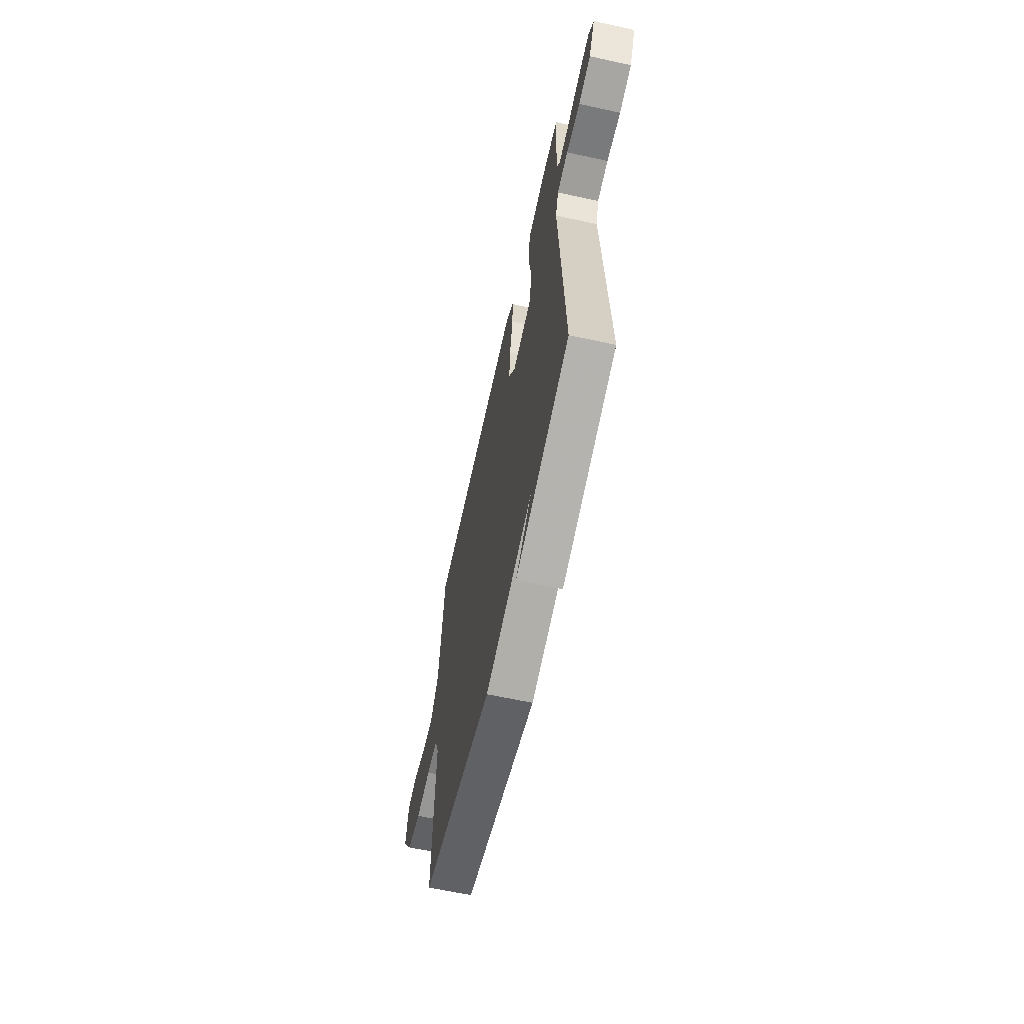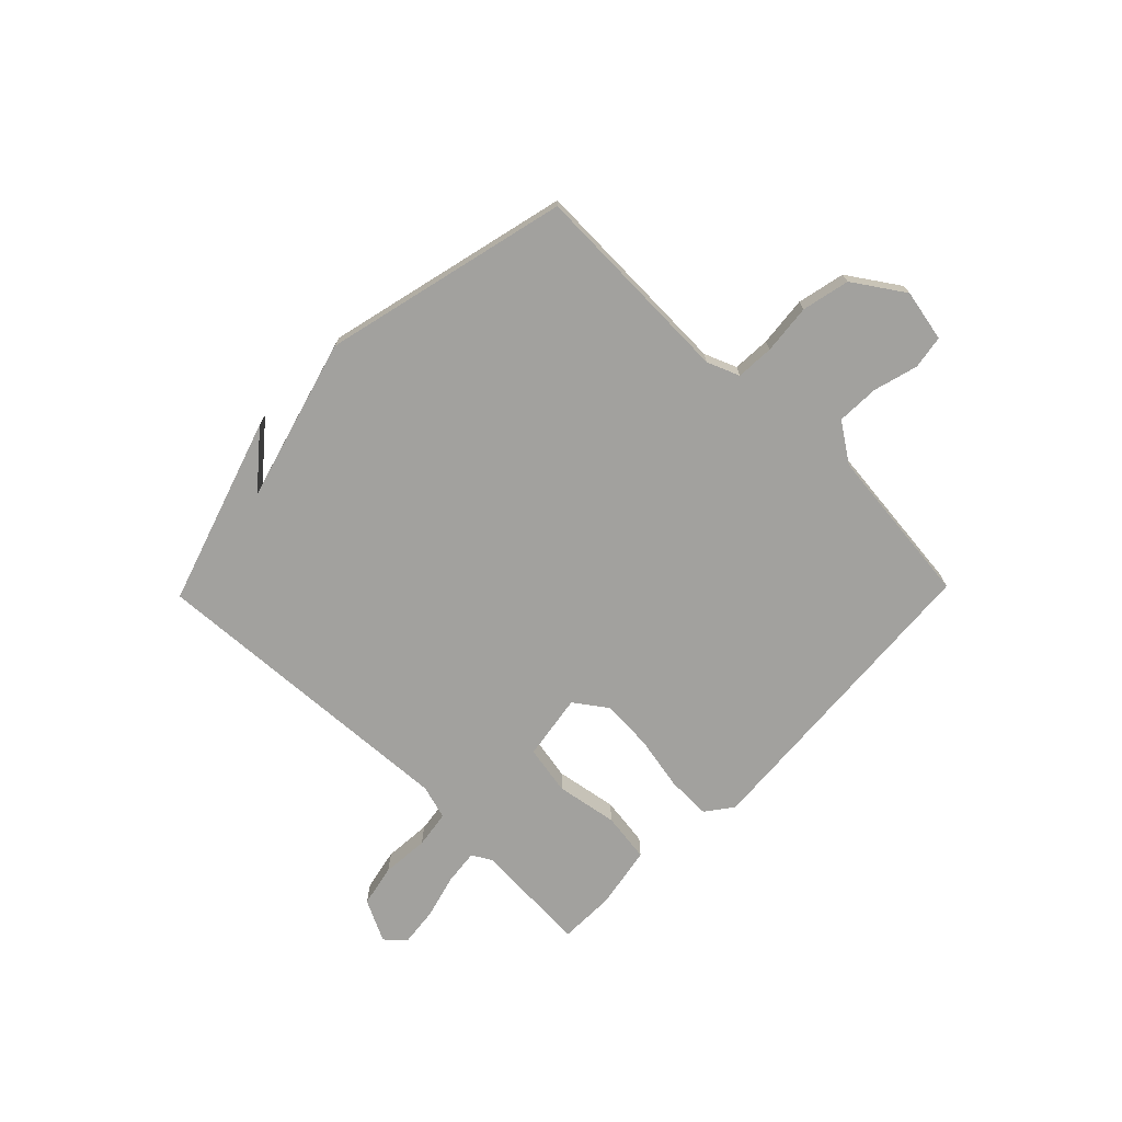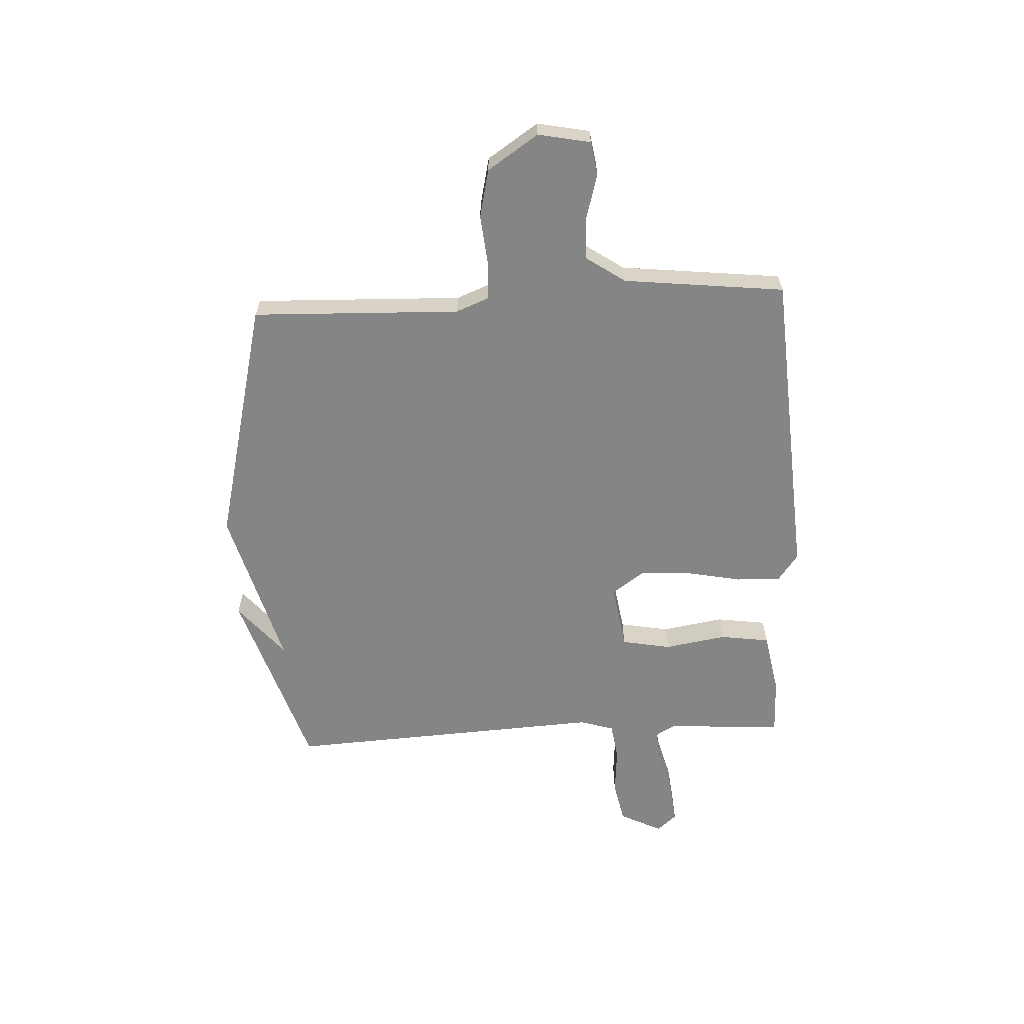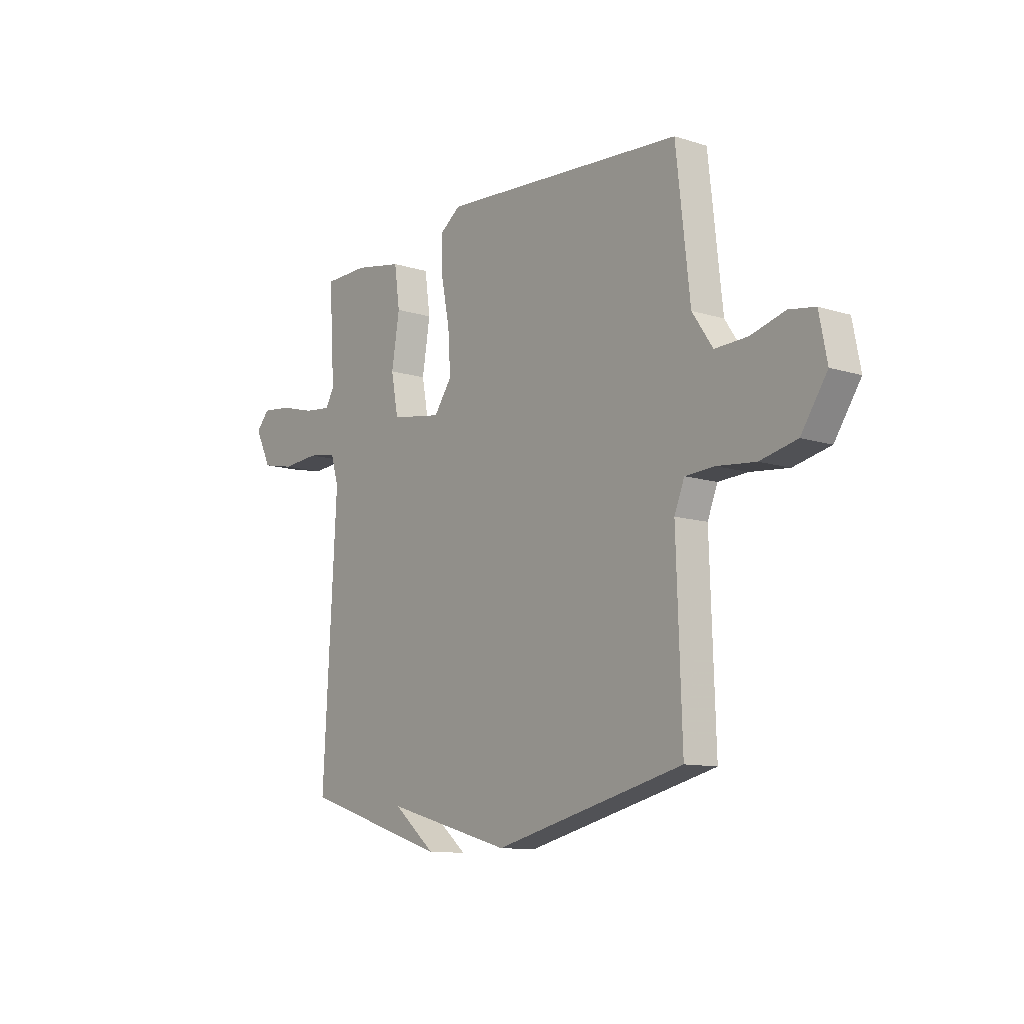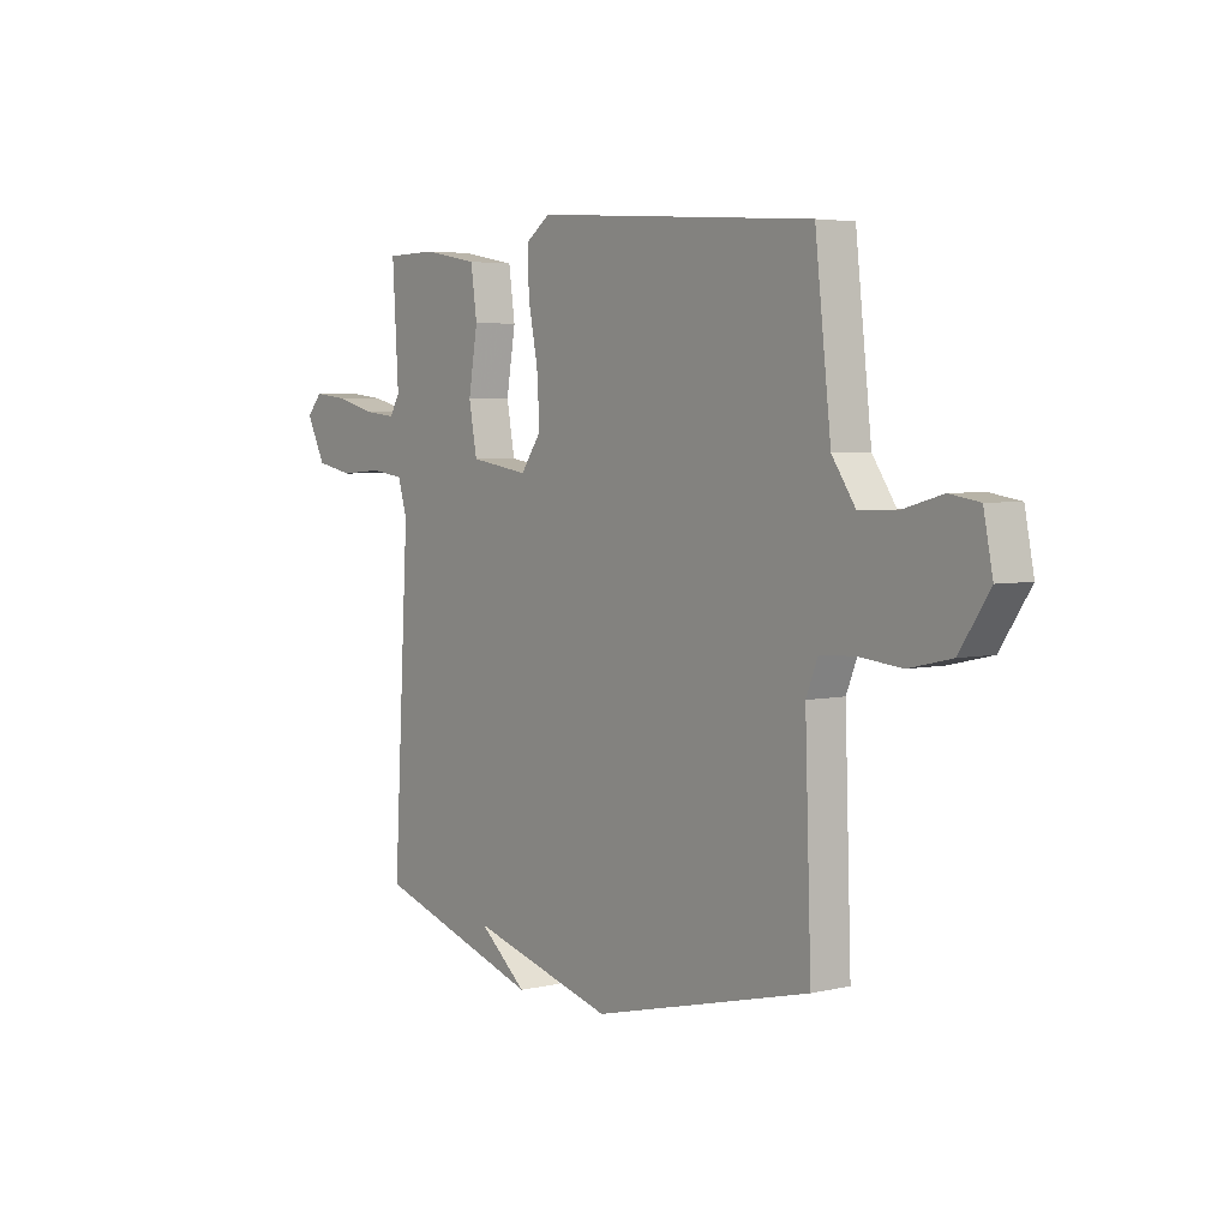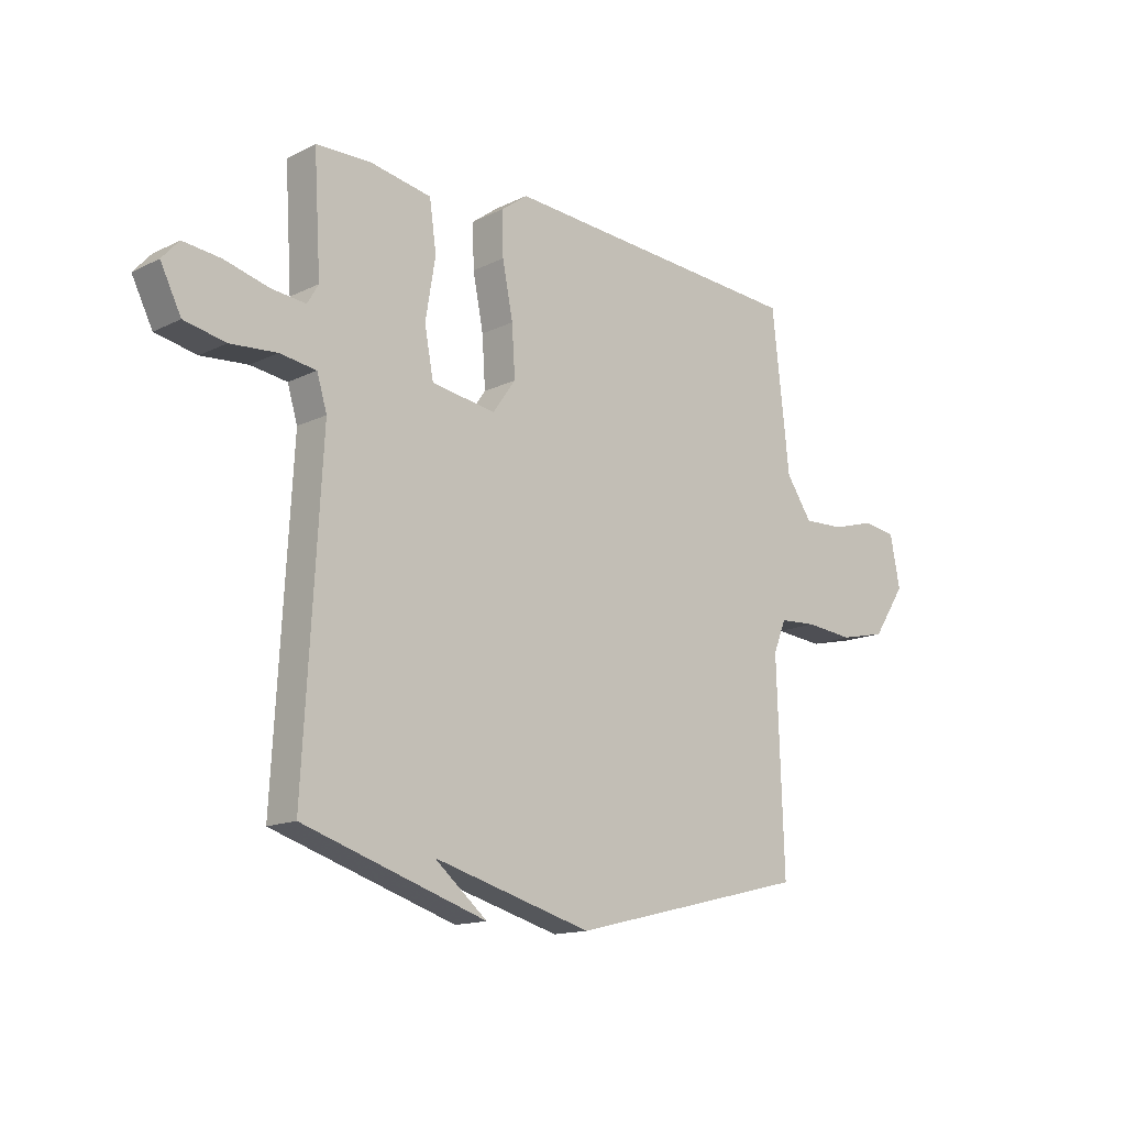
<metadata>
{"format":"obj","ext":"obj","renderer":"f3d","projection":"perspective","resolution":1024,"background":"white","views":[{"elev":-62.5,"azim":77.5,"up":"+Z"},{"elev":-72.0,"azim":-134.2,"up":"+Y"},{"elev":-61.8,"azim":-87.1,"up":"+Y"},{"elev":-11.0,"azim":-127.8,"up":"+Z"},{"elev":4.4,"azim":-127.2,"up":"+Z"},{"elev":-14.5,"azim":136.8,"up":"+Z"}]}
</metadata>
<code>
v -0.5 0.07 0.5
v 0.082 0.07 0.54
v 0.132 0.07 0.503
v 0.13 0.07 0.421
v 0.11 0.07 0.32
v 0.104 0.07 0.226
v 0.147 0.07 0.165
v 0.269 0.07 0.184
v 0.286 0.07 0.275
v 0.267 0.07 0.389
v 0.28 0.07 0.481
v 0.395 0.07 0.502
v 0.5 0.07 0.5
v 0.487 0.07 0.284
v 0.508 0.07 0.248
v 0.573 0.07 0.255
v 0.656 0.07 0.277
v 0.728 0.07 0.285
v 0.76 0.07 0.249
v 0.721 0.07 0.171
v 0.643 0.07 0.155
v 0.555 0.07 0.162
v 0.486 0.07 0.152
v 0.467 0.07 0.089
v 0.5 0.07 -0.5
v 0.153 0.07 -0.611
v 0.253 0.07 -0.528
v -0.047 0.07 -0.611
v -0.5 0.07 -0.5
v -0.487 0.07 -0.117
v -0.511 0.07 -0.057
v -0.581 0.07 -0.053
v -0.673 0.07 -0.062
v -0.761 0.07 -0.042
v -0.823 0.07 0.051
v -0.804 0.07 0.147
v -0.742 0.07 0.157
v -0.66 0.07 0.134
v -0.582 0.07 0.131
v -0.533 0.07 0.203
v -0.5 0 0.5
v 0.082 0 0.54
v 0.132 0 0.503
v 0.13 0 0.421
v 0.11 0 0.32
v 0.104 0 0.226
v 0.147 0 0.165
v 0.269 0 0.184
v 0.286 0 0.275
v 0.267 0 0.389
v 0.28 0 0.481
v 0.395 0 0.502
v 0.5 0 0.5
v 0.487 0 0.284
v 0.508 0 0.248
v 0.573 0 0.255
v 0.656 0 0.277
v 0.728 0 0.285
v 0.76 0 0.249
v 0.721 0 0.171
v 0.643 0 0.155
v 0.555 0 0.162
v 0.486 0 0.152
v 0.467 0 0.089
v 0.5 0 -0.5
v 0.153 0 -0.611
v 0.253 0 -0.528
v -0.047 0 -0.611
v -0.5 0 -0.5
v -0.487 0 -0.117
v -0.511 0 -0.057
v -0.581 0 -0.053
v -0.673 0 -0.062
v -0.761 0 -0.042
v -0.823 0 0.051
v -0.804 0 0.147
v -0.742 0 0.157
v -0.66 0 0.134
v -0.582 0 0.131
v -0.533 0 0.203
f 36 37 38
f 35 36 38
f 34 35 38
f 33 34 38
f 32 33 38
f 31 32 38 39
f 30 31 39 40
f 27 28 29 30
f 25 26 27
f 27 30 40
f 25 27 40
f 24 25 40
f 20 21 22
f 19 20 22
f 18 19 22
f 17 18 22
f 16 17 22
f 15 16 22 23
f 14 15 23 24
f 13 14 24
f 12 13 24
f 11 12 24
f 10 11 24
f 9 10 24
f 3 4 5
f 2 3 5
f 1 2 5
f 40 1 5
f 40 5 6
f 8 9 24
f 7 8 24
f 7 24 40
f 6 7 40
f 78 77 76
f 78 76 75
f 78 75 74
f 78 74 73
f 78 73 72
f 79 78 72 71
f 80 79 71 70
f 70 69 68 67
f 67 66 65
f 80 70 67
f 80 67 65
f 80 65 64
f 62 61 60
f 62 60 59
f 62 59 58
f 62 58 57
f 62 57 56
f 63 62 56 55
f 64 63 55 54
f 64 54 53
f 64 53 52
f 64 52 51
f 64 51 50
f 64 50 49
f 45 44 43
f 45 43 42
f 45 42 41
f 45 41 80
f 46 45 80
f 64 49 48
f 64 48 47
f 80 64 47
f 80 47 46
f 1 41 42 2
f 2 42 43 3
f 3 43 44 4
f 4 44 45 5
f 5 45 46 6
f 6 46 47 7
f 7 47 48 8
f 8 48 49 9
f 9 49 50 10
f 10 50 51 11
f 11 51 52 12
f 12 52 53 13
f 13 53 54 14
f 14 54 55 15
f 15 55 56 16
f 16 56 57 17
f 17 57 58 18
f 18 58 59 19
f 19 59 60 20
f 20 60 61 21
f 21 61 62 22
f 22 62 63 23
f 23 63 64 24
f 24 64 65 25
f 25 65 66 26
f 26 66 67 27
f 27 67 68 28
f 28 68 69 29
f 29 69 70 30
f 30 70 71 31
f 31 71 72 32
f 32 72 73 33
f 33 73 74 34
f 34 74 75 35
f 35 75 76 36
f 36 76 77 37
f 37 77 78 38
f 38 78 79 39
f 39 79 80 40
f 40 80 41 1

</code>
